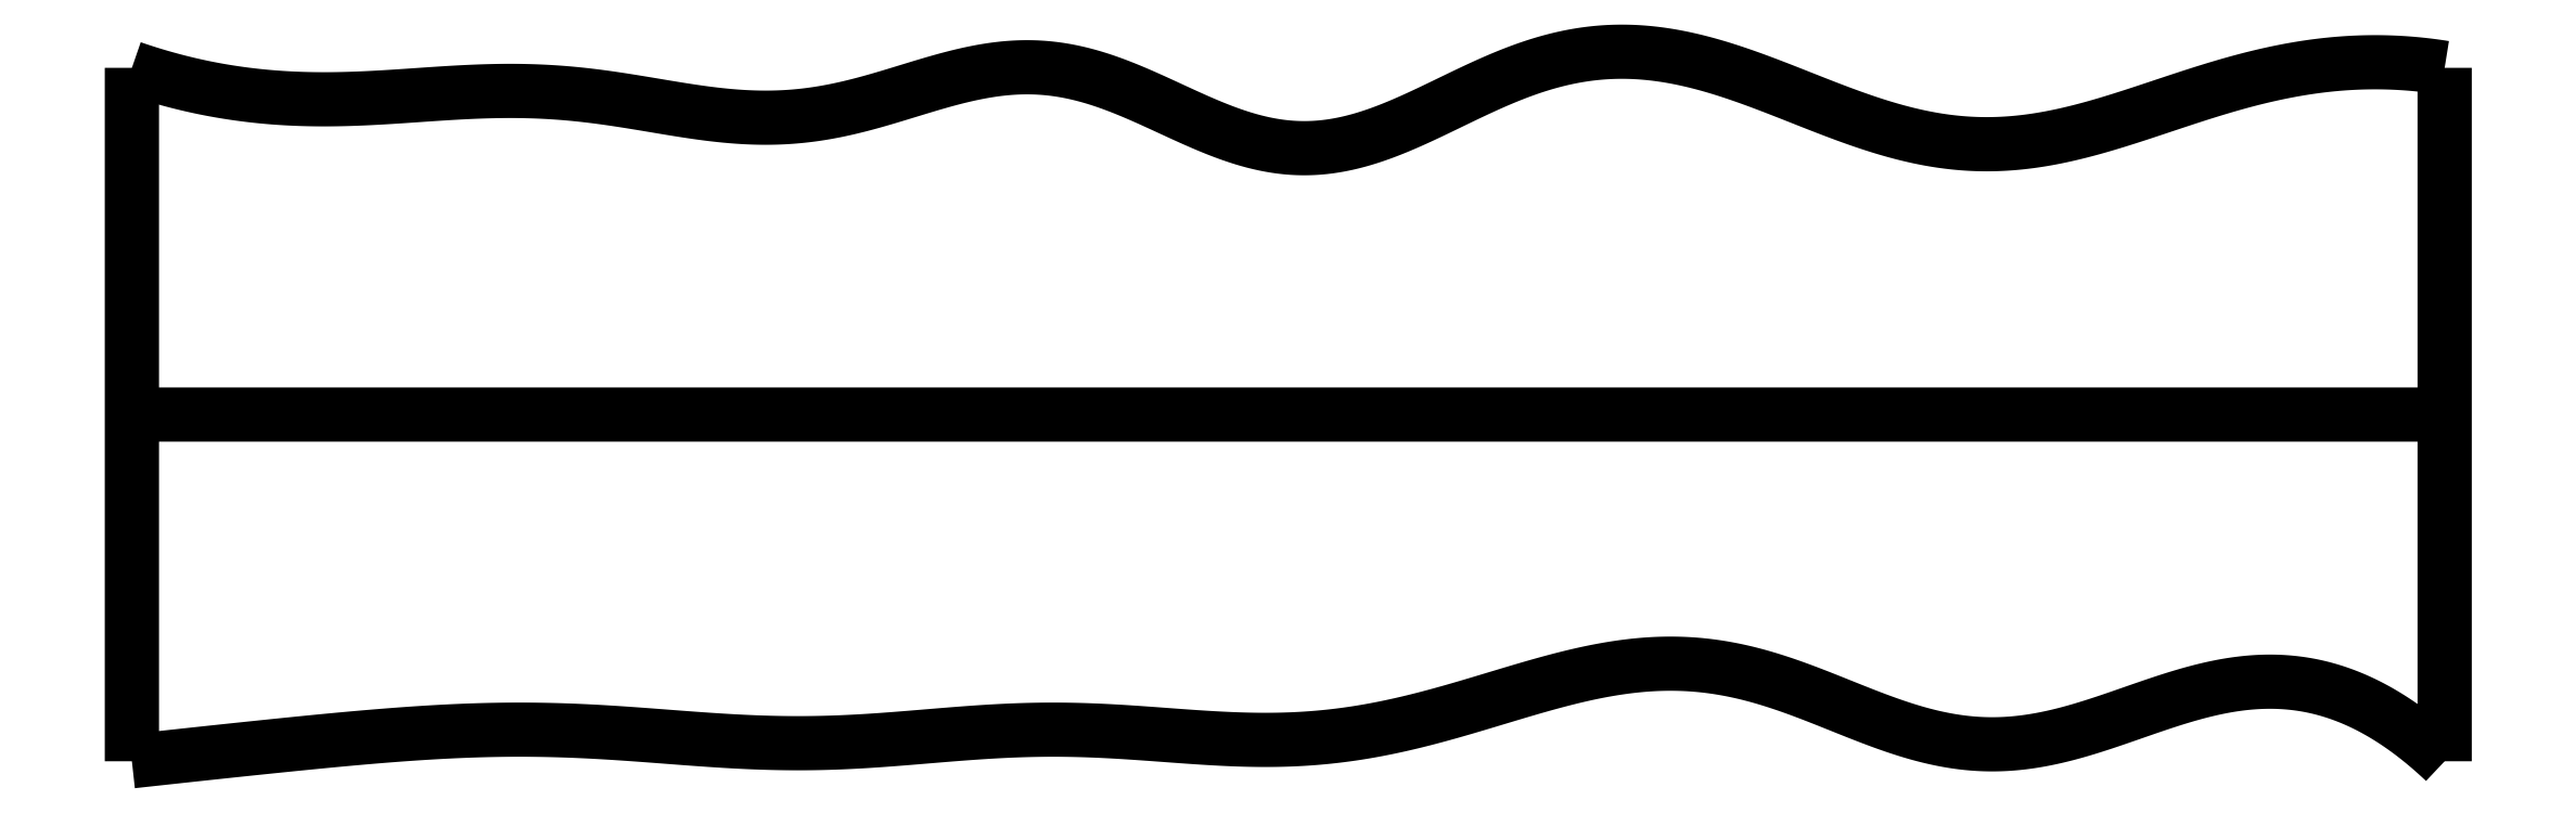
<metadata>
{"format":"dxf","ext":"dxf","renderer":"ezdxf+matplotlib","layout":"modelspace","background":"white","min_lineweight":24,"dpi":150}
</metadata>
<code>
0
SECTION
2
ENTITIES
0
SPLINE
8
0
70
4
71
5
72
16
73
10
74
0
42
1e-09
43
1e-10
44
1e-10
40
0
40
0
40
0
40
0
40
0
40
0
40
0.2
40
0.4
40
0.6
40
0.8
40
1
40
1
40
1
40
1
40
1
40
1
41
1
41
1
41
1
41
1
41
1
41
1
41
1
41
1
41
1
41
1
10
0
20
0
30
0
10
0
20
0.12
30
0
10
0
20
0.36
30
0
10
0
20
0.72
30
0
10
0
20
1.2
30
0
10
0
20
1.8
30
0
10
0
20
2.28
30
0
10
0
20
2.64
30
0
10
0
20
2.88
30
0
10
0
20
3
30
0
0
SPLINE
8
0
70
4
71
5
72
16
73
10
74
0
42
1e-09
43
1e-10
44
1e-10
40
0
40
0
40
0
40
0
40
0
40
0
40
0.2
40
0.4
40
0.6
40
0.8
40
1
40
1
40
1
40
1
40
1
40
1
41
1
41
1
41
1
41
1
41
1
41
1
41
1
41
1
41
1
41
1
10
10
20
0
30
0
10
10
20
0.12
30
0
10
10
20
0.36
30
0
10
10
20
0.72
30
0
10
10
20
1.2
30
0
10
10
20
1.8
30
0
10
10
20
2.28
30
0
10
10
20
2.64
30
0
10
10
20
2.88
30
0
10
10
20
3
30
0
0
SPLINE
8
0
70
4
71
5
72
16
73
10
74
0
42
1e-09
43
1e-10
44
1e-10
40
0
40
0
40
0
40
0
40
0
40
0
40
0.2
40
0.4
40
0.6
40
0.8
40
1
40
1
40
1
40
1
40
1
40
1
41
1
41
1
41
1
41
1
41
1
41
1
41
1
41
1
41
1
41
1
10
0
20
1.5
30
0
10
0.4
20
1.5
30
0
10
1.2
20
1.5
30
0
10
2.4
20
1.5
30
0
10
4
20
1.5
30
0
10
6
20
1.5
30
0
10
7.6
20
1.5
30
0
10
8.8
20
1.5
30
0
10
9.6
20
1.5
30
0
10
10
20
1.5
30
0
0
SPLINE
8
0
70
4
71
5
72
61
73
55
74
0
42
1e-09
43
1e-10
44
1e-10
40
0
40
0
40
0
40
0
40
0
40
0
40
0.02
40
0.04
40
0.06
40
0.08
40
0.1
40
0.12
40
0.14
40
0.16
40
0.18
40
0.2
40
0.22
40
0.24
40
0.26
40
0.28
40
0.3
40
0.32
40
0.34
40
0.36
40
0.38
40
0.4
40
0.42
40
0.44
40
0.46
40
0.48
40
0.5
40
0.52
40
0.54
40
0.56
40
0.58
40
0.6
40
0.62
40
0.64
40
0.66
40
0.68
40
0.7
40
0.72
40
0.74
40
0.76
40
0.78
40
0.8
40
0.82
40
0.84
40
0.86
40
0.88
40
0.9
40
0.92
40
0.94
40
0.96
40
0.98
40
1
40
1
40
1
40
1
40
1
40
1
41
1
41
1
41
1
41
1
41
1
41
1
41
1
41
1
41
1
41
1
41
1
41
1
41
1
41
1
41
1
41
1
41
1
41
1
41
1
41
1
41
1
41
1
41
1
41
1
41
1
41
1
41
1
41
1
41
1
41
1
41
1
41
1
41
1
41
1
41
1
41
1
41
1
41
1
41
1
41
1
41
1
41
1
41
1
41
1
41
1
41
1
41
1
41
1
41
1
41
1
41
1
41
1
41
1
41
1
41
1
10
0
20
0
30
0
10
0.04012
20
0.004416
30
0
10
0.1204
20
0.01321
30
0
10
0.2408
20
0.02631
30
0
10
0.4014
20
0.04356
30
0
10
0.6022
20
0.06467
30
0
10
0.8031
20
0.08498
30
0
10
1.004
20
0.1038
30
0
10
1.205
20
0.1201
30
0
10
1.406
20
0.1321
30
0
10
1.608
20
0.1381
30
0
10
1.809
20
0.137
30
0
10
2.01
20
0.1286
30
0
10
2.212
20
0.1144
30
0
10
2.413
20
0.09806
30
0
10
2.614
20
0.08395
30
0
10
2.815
20
0.0763
30
0
10
3.016
20
0.07788
30
0
10
3.217
20
0.08885
30
0
10
3.418
20
0.1058
30
0
10
3.619
20
0.1233
30
0
10
3.82
20
0.1358
30
0
10
4.022
20
0.1391
30
0
10
4.224
20
0.1319
30
0
10
4.426
20
0.1173
30
0
10
4.627
20
0.1012
30
0
10
4.828
20
0.0904
30
0
10
5.028
20
0.09132
30
0
10
5.227
20
0.1083
30
0
10
5.426
20
0.1421
30
0
10
5.625
20
0.1906
30
0
10
5.825
20
0.2494
30
0
10
6.025
20
0.3115
30
0
10
6.226
20
0.3685
30
0
10
6.428
20
0.4108
30
0
10
6.63
20
0.4294
30
0
10
6.831
20
0.4182
30
0
10
7.031
20
0.3756
30
0
10
7.229
20
0.3067
30
0
10
7.427
20
0.2246
30
0
10
7.624
20
0.1462
30
0
10
7.821
20
0.08826
30
0
10
8.018
20
0.06397
30
0
10
8.216
20
0.07876
30
0
10
8.415
20
0.1271
30
0
10
8.614
20
0.196
30
0
10
8.814
20
0.2684
30
0
10
9.013
20
0.3262
30
0
10
9.212
20
0.3538
30
0
10
9.411
20
0.3409
30
0
10
9.608
20
0.2813
30
0
10
9.765
20
0.194
30
0
10
9.883
20
0.1058
30
0
10
9.961
20
0.03696
30
0
10
10
20
0
30
0
0
SPLINE
8
0
70
4
71
5
72
61
73
55
74
0
42
1e-09
43
1e-10
44
1e-10
40
0
40
0
40
0
40
0
40
0
40
0
40
0.02
40
0.04
40
0.06
40
0.08
40
0.1
40
0.12
40
0.14
40
0.16
40
0.18
40
0.2
40
0.22
40
0.24
40
0.26
40
0.28
40
0.3
40
0.32
40
0.34
40
0.36
40
0.38
40
0.4
40
0.42
40
0.44
40
0.46
40
0.48
40
0.5
40
0.52
40
0.54
40
0.56
40
0.58
40
0.6
40
0.62
40
0.64
40
0.66
40
0.68
40
0.7
40
0.72
40
0.74
40
0.76
40
0.78
40
0.8
40
0.82
40
0.84
40
0.86
40
0.88
40
0.9
40
0.92
40
0.94
40
0.96
40
0.98
40
1
40
1
40
1
40
1
40
1
40
1
41
1
41
1
41
1
41
1
41
1
41
1
41
1
41
1
41
1
41
1
41
1
41
1
41
1
41
1
41
1
41
1
41
1
41
1
41
1
41
1
41
1
41
1
41
1
41
1
41
1
41
1
41
1
41
1
41
1
41
1
41
1
41
1
41
1
41
1
41
1
41
1
41
1
41
1
41
1
41
1
41
1
41
1
41
1
41
1
41
1
41
1
41
1
41
1
41
1
41
1
41
1
41
1
41
1
41
1
41
1
10
0
20
3
30
0
10
0.04009
20
2.986
30
0
10
0.1203
20
2.96
30
0
10
0.2407
20
2.927
30
0
10
0.4013
20
2.893
30
0
10
0.6023
20
2.869
30
0
10
0.8035
20
2.861
30
0
10
1.005
20
2.866
30
0
10
1.206
20
2.88
30
0
10
1.408
20
2.895
30
0
10
1.61
20
2.903
30
0
10
1.812
20
2.899
30
0
10
2.013
20
2.879
30
0
10
2.215
20
2.846
30
0
10
2.417
20
2.81
30
0
10
2.618
20
2.783
30
0
10
2.82
20
2.779
30
0
10
3.021
20
2.804
30
0
10
3.222
20
2.856
30
0
10
3.423
20
2.922
30
0
10
3.623
20
2.98
30
0
10
3.823
20
3.012
30
0
10
4.022
20
3.001
30
0
10
4.221
20
2.946
30
0
10
4.419
20
2.859
30
0
10
4.616
20
2.763
30
0
10
4.812
20
2.683
30
0
10
5.008
20
2.642
30
0
10
5.204
20
2.652
30
0
10
5.4
20
2.709
30
0
10
5.597
20
2.798
30
0
10
5.795
20
2.899
30
0
10
5.995
20
2.989
30
0
10
6.196
20
3.052
30
0
10
6.398
20
3.078
30
0
10
6.601
20
3.067
30
0
10
6.803
20
3.024
30
0
10
7.004
20
2.956
30
0
10
7.204
20
2.877
30
0
10
7.403
20
2.797
30
0
10
7.601
20
2.728
30
0
10
7.798
20
2.681
30
0
10
7.996
20
2.662
30
0
10
8.194
20
2.674
30
0
10
8.393
20
2.713
30
0
10
8.592
20
2.771
30
0
10
8.793
20
2.839
30
0
10
8.993
20
2.906
30
0
10
9.194
20
2.964
30
0
10
9.395
20
3.005
30
0
10
9.597
20
3.027
30
0
10
9.758
20
3.027
30
0
10
9.879
20
3.017
30
0
10
9.96
20
3.007
30
0
10
10
20
3
30
0
0
ENDSEC
0
EOF

</code>
